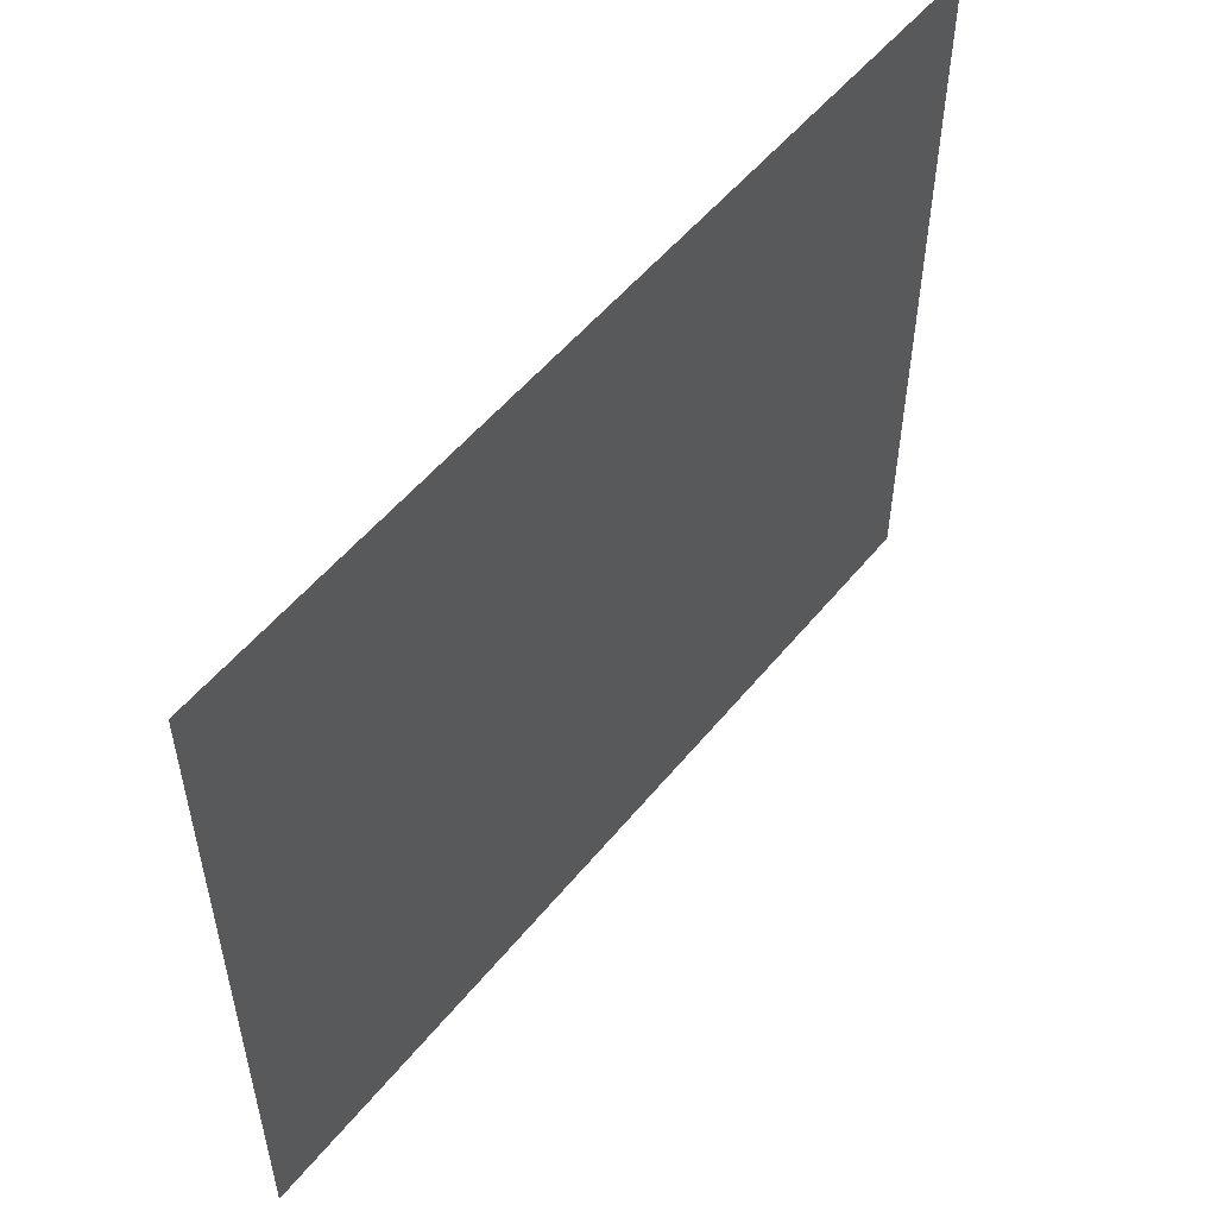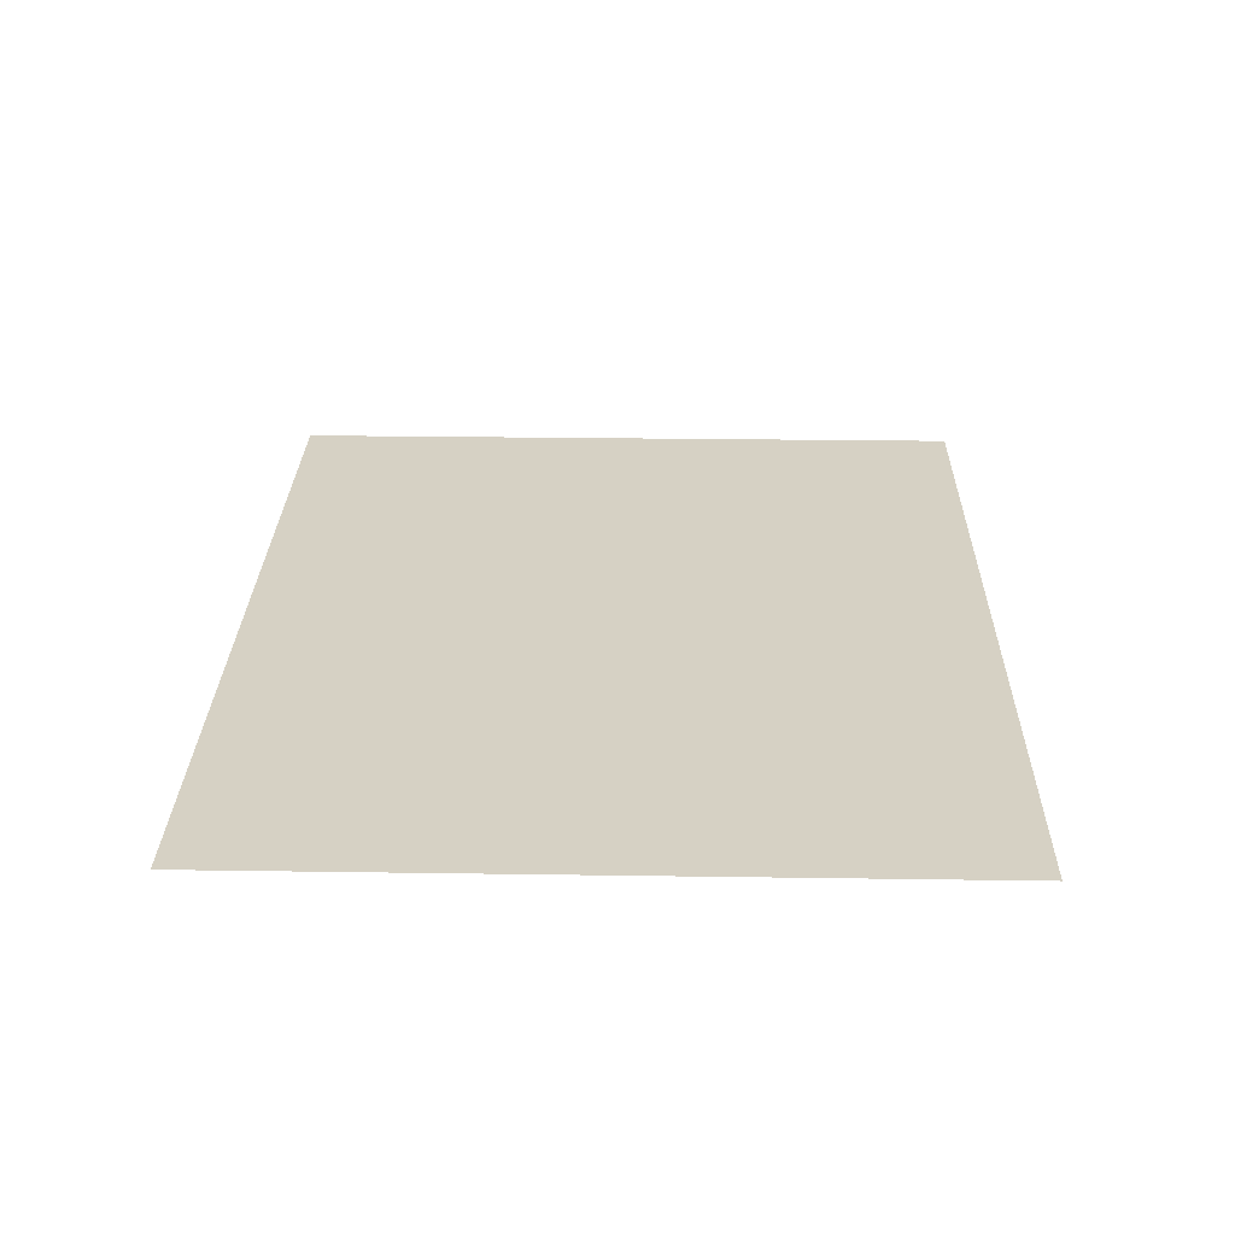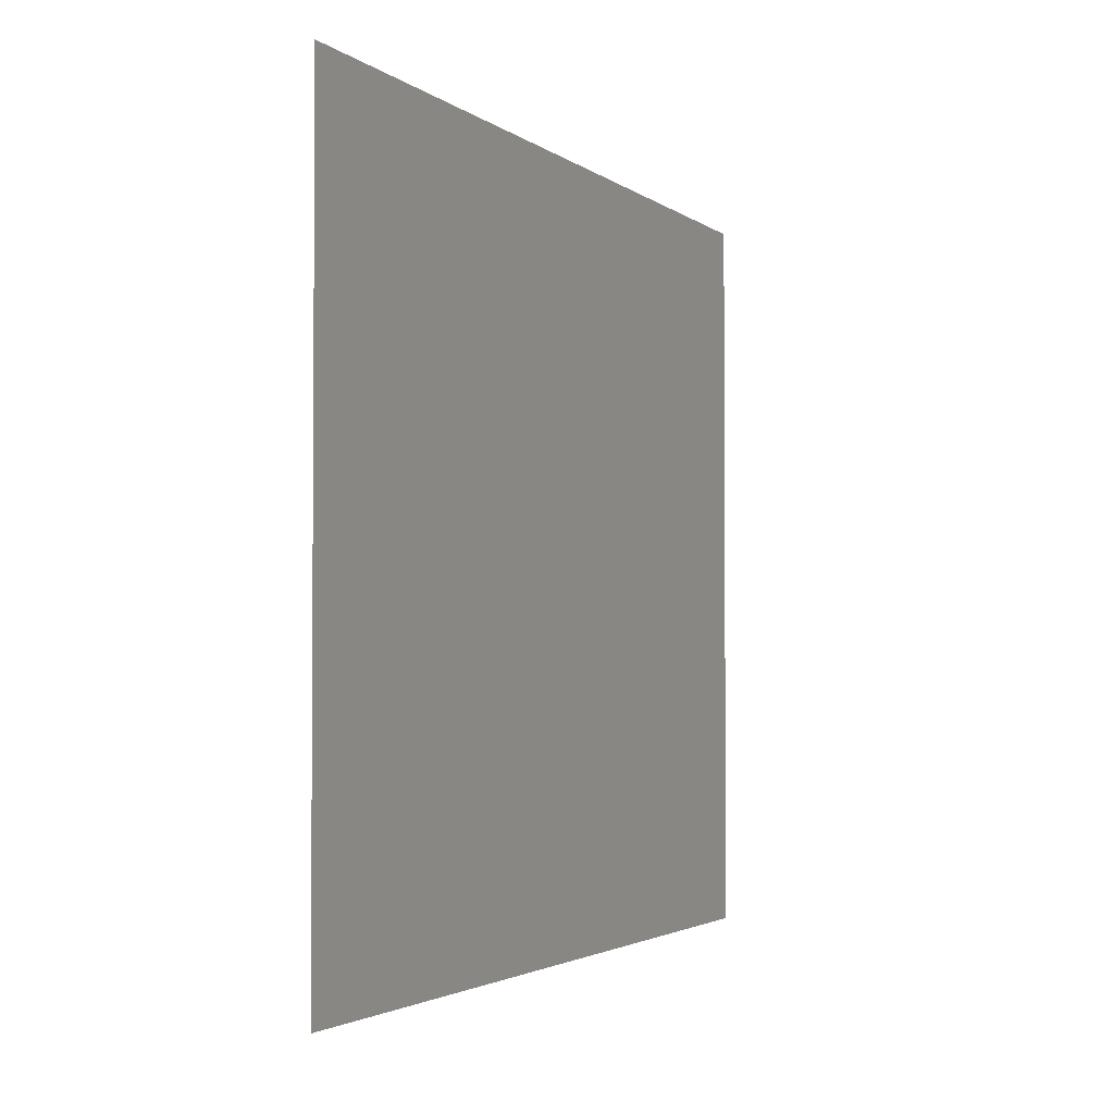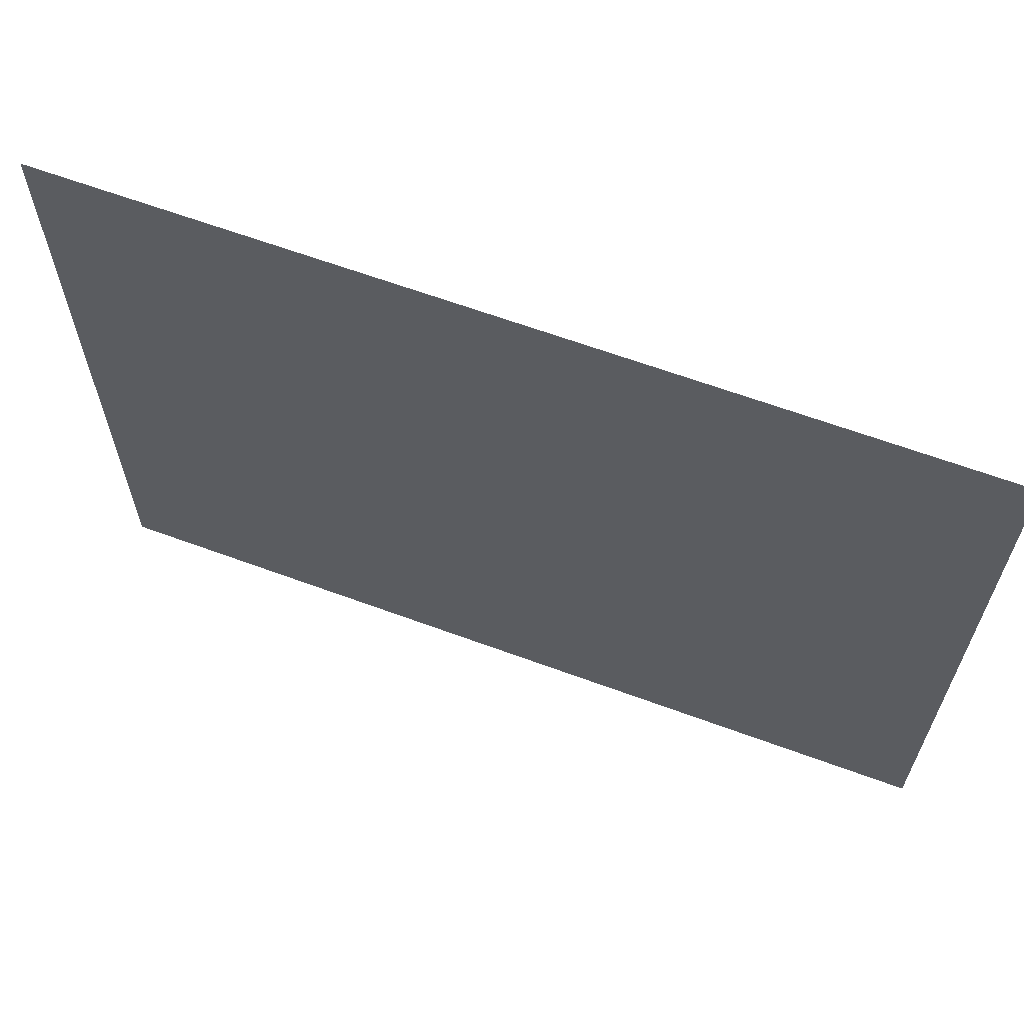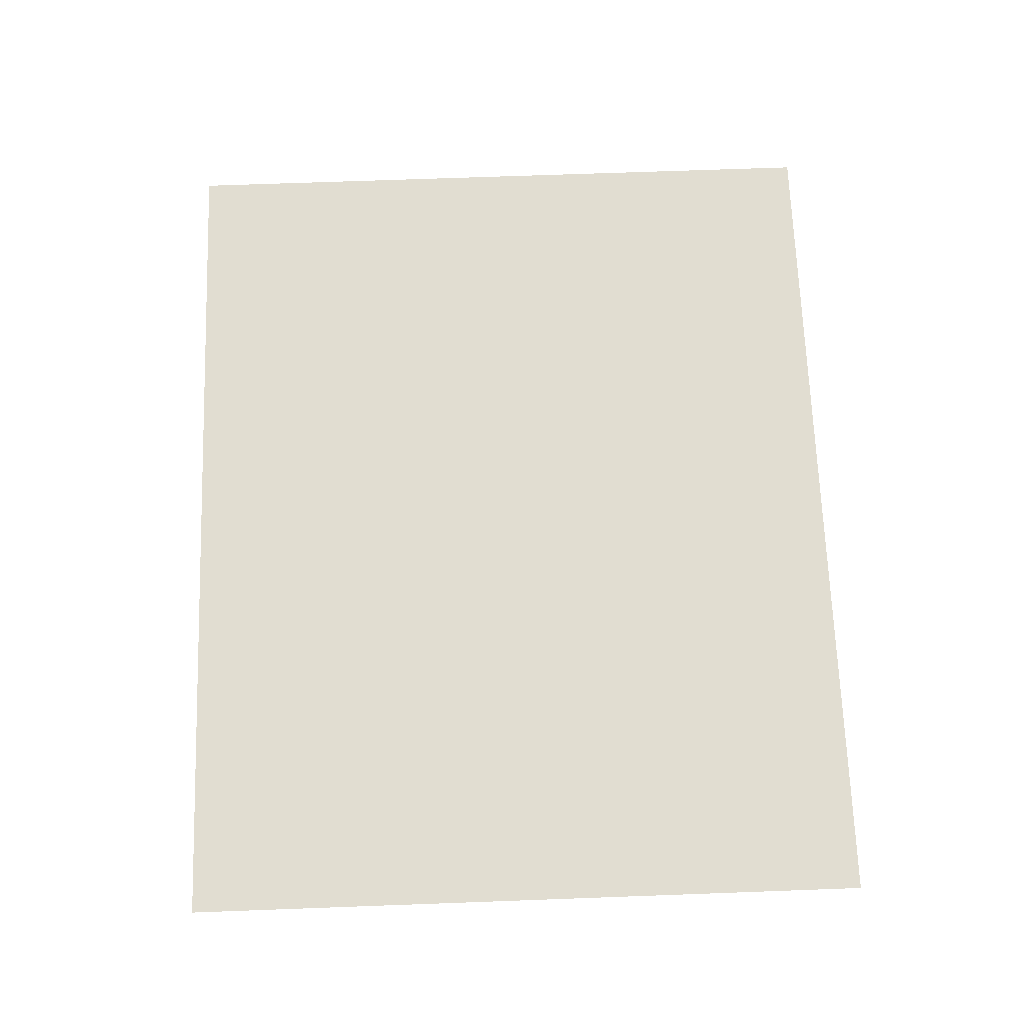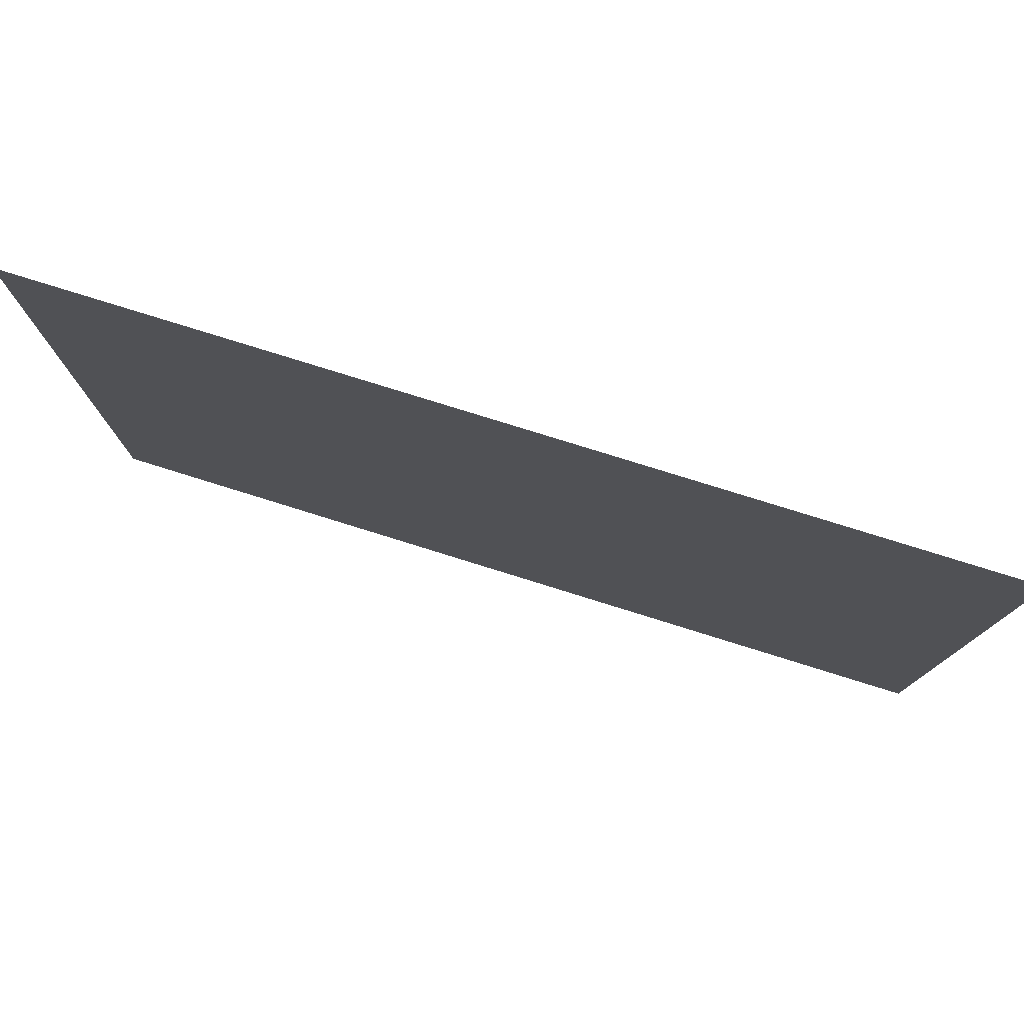
<metadata>
{"format":"obj","ext":"obj","renderer":"f3d","projection":"perspective","resolution":1024,"background":"white","views":[{"elev":53.6,"azim":128.2,"up":"+Z"},{"elev":27.0,"azim":91.3,"up":"+Y"},{"elev":-2.5,"azim":113.2,"up":"+Z"},{"elev":64.1,"azim":20.4,"up":"+Z"},{"elev":68.8,"azim":-92.1,"up":"+Y"},{"elev":78.7,"azim":17.3,"up":"+Z"}]}
</metadata>
<code>
o Light
v 0.2338 0.9964 0.1881
v 0.2338 0.9964 -0.1874
v -0.2338 0.9964 0.1881
v -0.2338 0.9964 -0.1874
f 3 2 1
f 3 4 2

</code>
